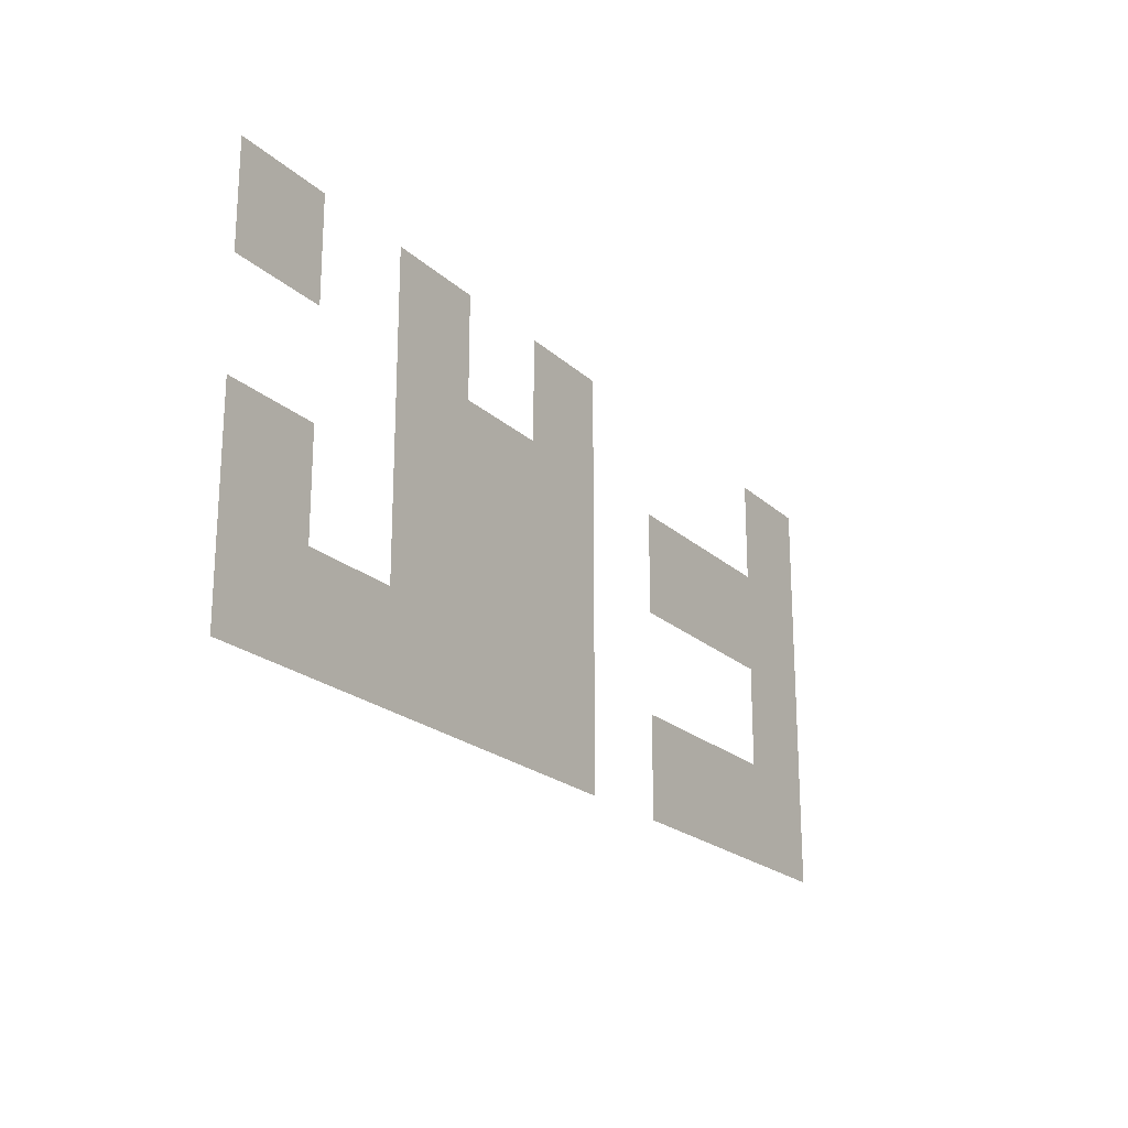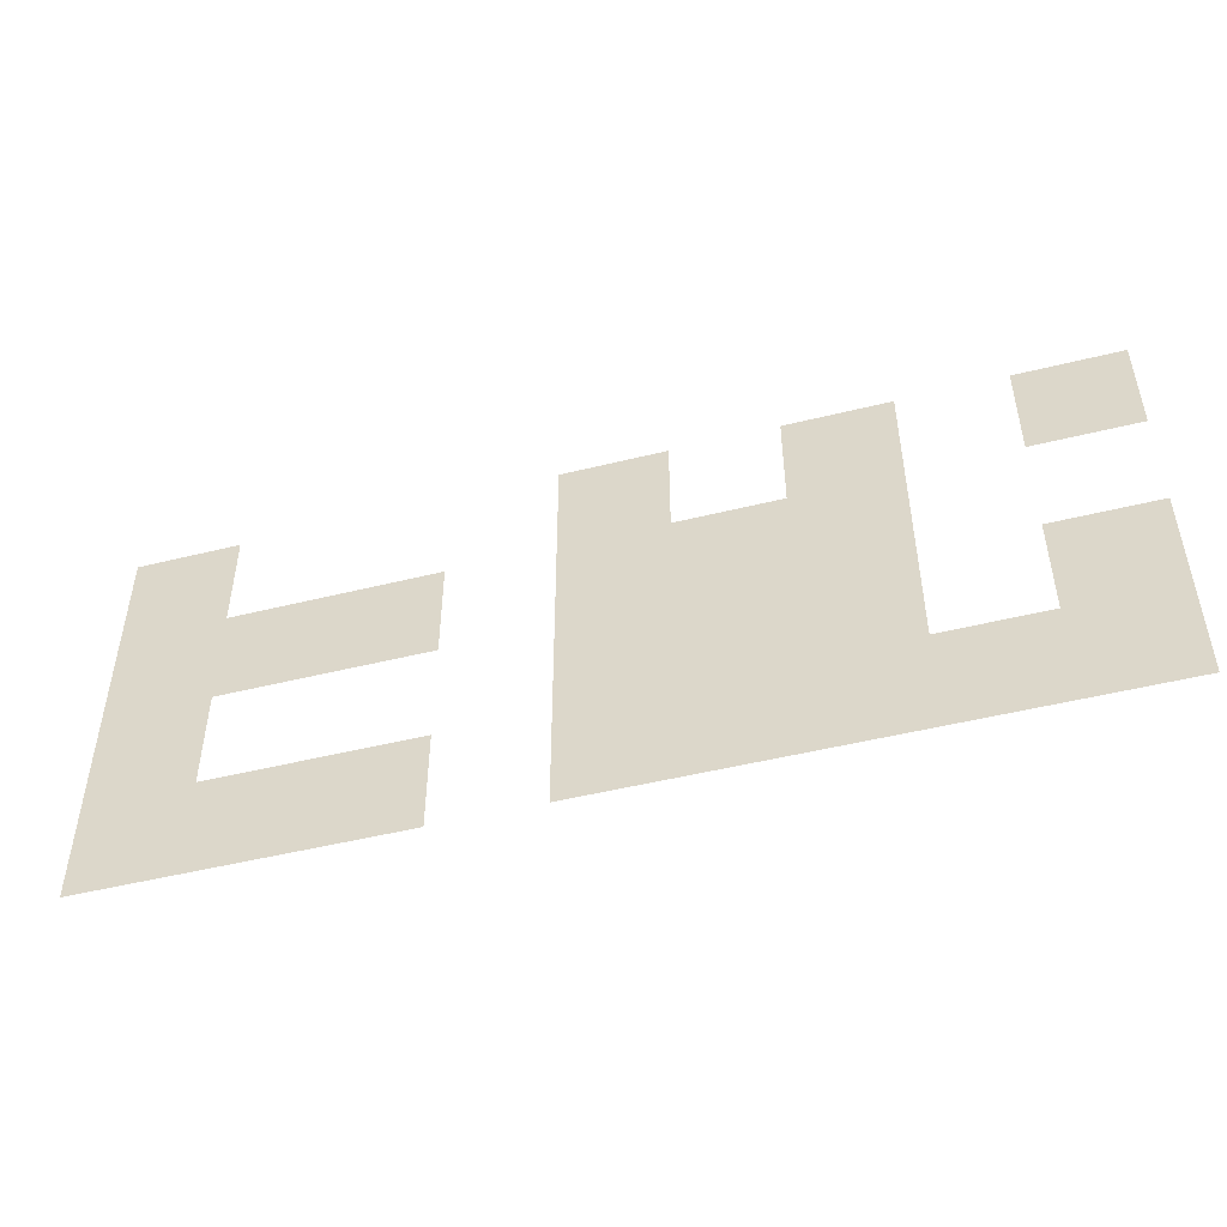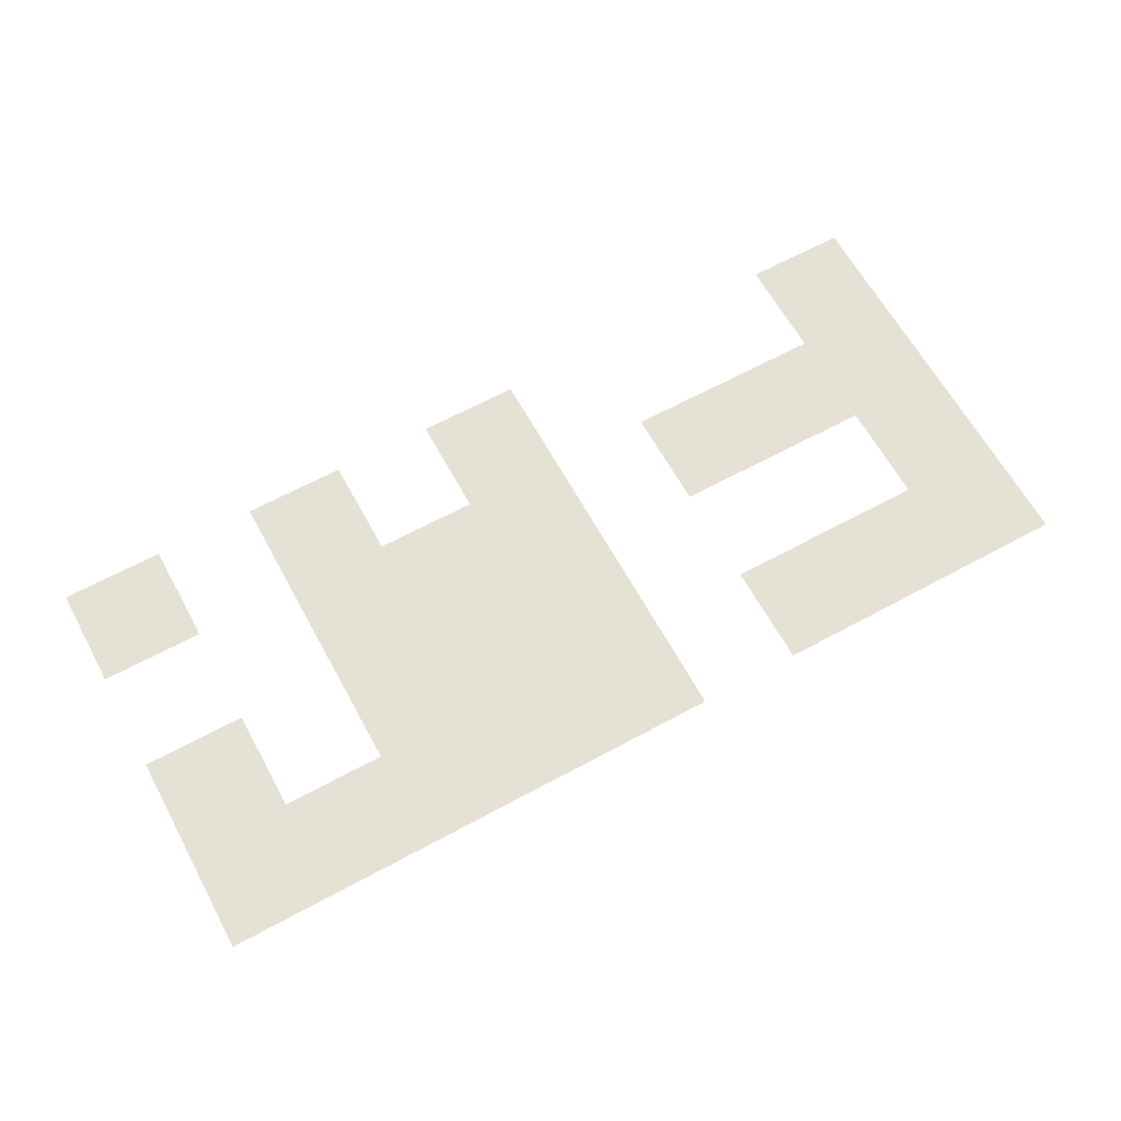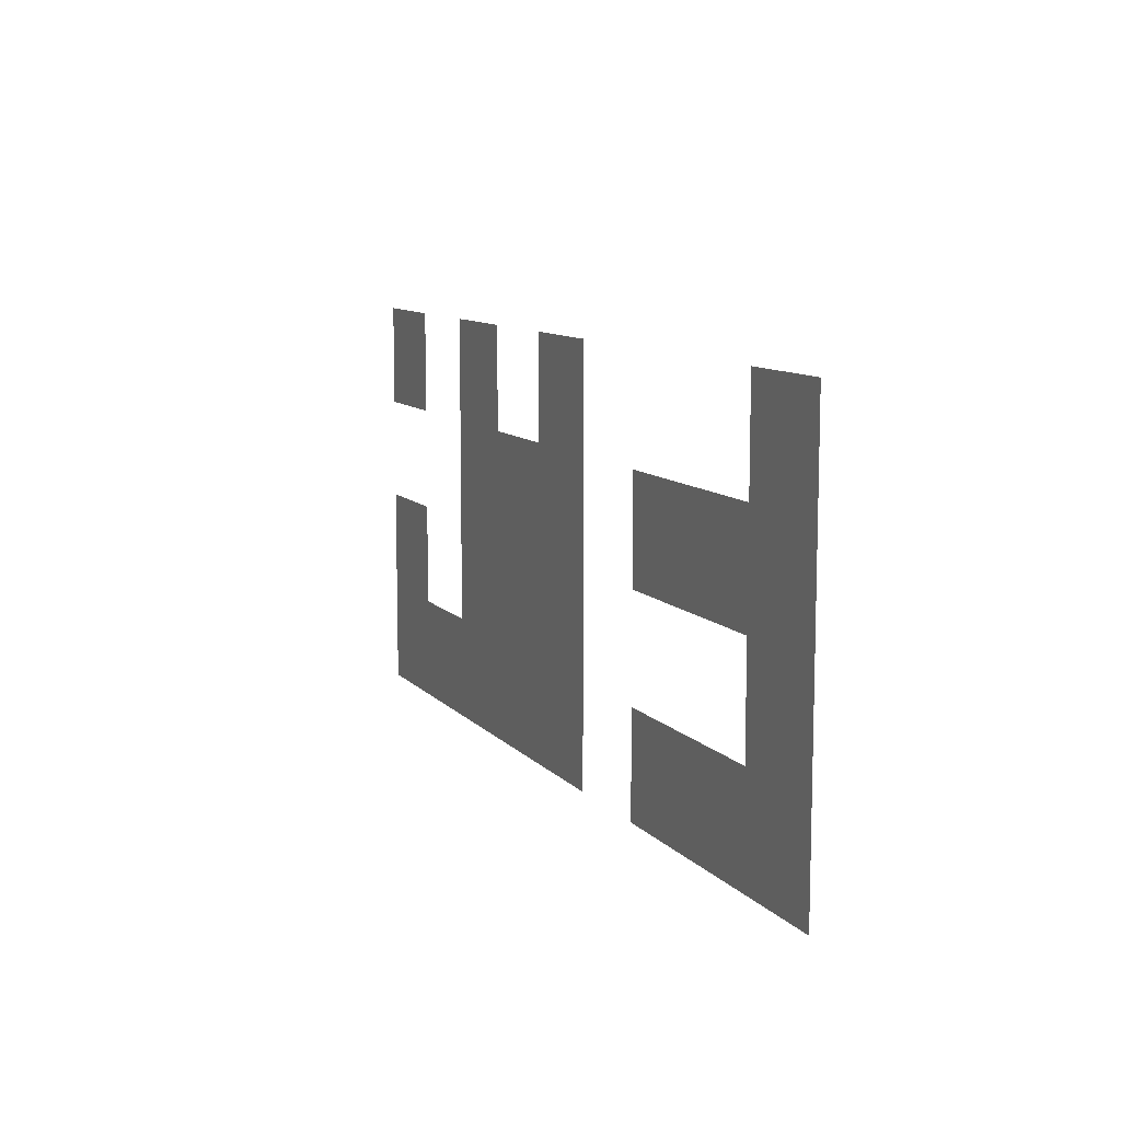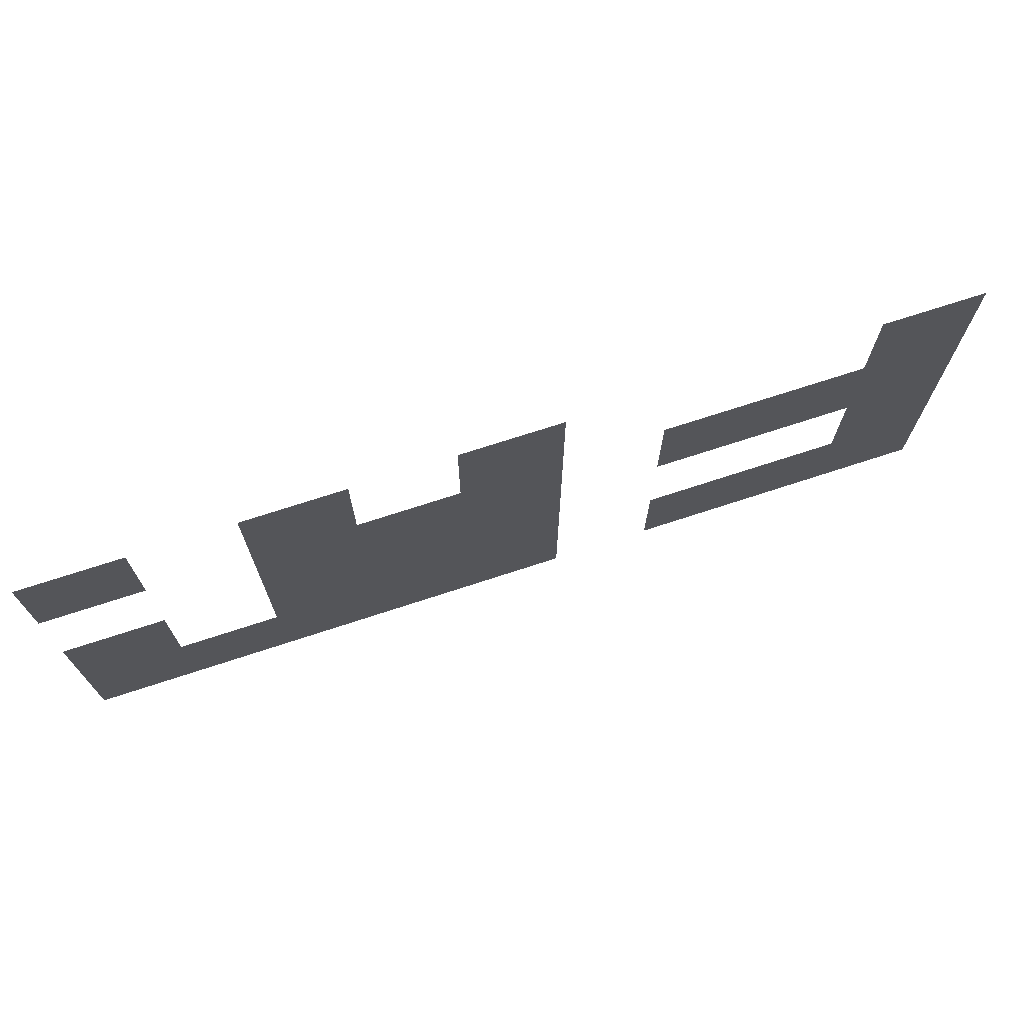
<metadata>
{"format":"obj","ext":"obj","renderer":"f3d","projection":"perspective","resolution":1024,"background":"white","views":[{"elev":-21.2,"azim":-57.3,"up":"+Y"},{"elev":-48.6,"azim":-164.5,"up":"+Y"},{"elev":64.1,"azim":-28.7,"up":"+Z"},{"elev":10.0,"azim":66.7,"up":"+Y"},{"elev":71.2,"azim":-18.2,"up":"+Y"}]}
</metadata>
<code>
v 0 -208 0
v -16 -208 0
v -16 -192 0
v 0 -192 0
v -64 -208 0
v -80 -208 0
v -80 -192 0
v -64 -192 0
v -96 -208 0
v -112 -208 0
v -112 -192 0
v -96 -192 0
v -128 -208 0
v -144 -208 0
v -144 -192 0
v -128 -192 0
v 0 -224 0
v -16 -224 0
v -16 -208 0
v 0 -208 0
v -16 -224 0
v -32 -224 0
v -32 -208 0
v -16 -208 0
v -32 -224 0
v -48 -224 0
v -48 -208 0
v -32 -208 0
v -64 -224 0
v -80 -224 0
v -80 -208 0
v -64 -208 0
v -80 -224 0
v -96 -224 0
v -96 -208 0
v -80 -208 0
v -96 -224 0
v -112 -224 0
v -112 -208 0
v -96 -208 0
v 0 -240 0
v -16 -240 0
v -16 -224 0
v 0 -224 0
v -64 -240 0
v -80 -240 0
v -80 -224 0
v -64 -224 0
v -80 -240 0
v -96 -240 0
v -96 -224 0
v -80 -224 0
v -96 -240 0
v -112 -240 0
v -112 -224 0
v -96 -224 0
v -128 -240 0
v -144 -240 0
v -144 -224 0
v -128 -224 0
v 0 -256 0
v -16 -256 0
v -16 -240 0
v 0 -240 0
v -16 -256 0
v -32 -256 0
v -32 -240 0
v -16 -240 0
v -32 -256 0
v -48 -256 0
v -48 -240 0
v -32 -240 0
v -64 -256 0
v -80 -256 0
v -80 -240 0
v -64 -240 0
v -80 -256 0
v -96 -256 0
v -96 -240 0
v -80 -240 0
v -96 -256 0
v -112 -256 0
v -112 -240 0
v -96 -240 0
v -112 -256 0
v -128 -256 0
v -128 -240 0
v -112 -240 0
v -128 -256 0
v -144 -256 0
v -144 -240 0
v -128 -240 0
g icmc_mesh_0139
f 1 2 3 4
f 5 6 7 8
f 9 10 11 12
f 13 14 15 16
f 17 18 19 20
f 21 22 23 24
f 25 26 27 28
f 29 30 31 32
f 33 34 35 36
f 37 38 39 40
f 41 42 43 44
f 45 46 47 48
f 49 50 51 52
f 53 54 55 56
f 57 58 59 60
f 61 62 63 64
f 65 66 67 68
f 69 70 71 72
f 73 74 75 76
f 77 78 79 80
f 81 82 83 84
f 85 86 87 88
f 89 90 91 92

</code>
